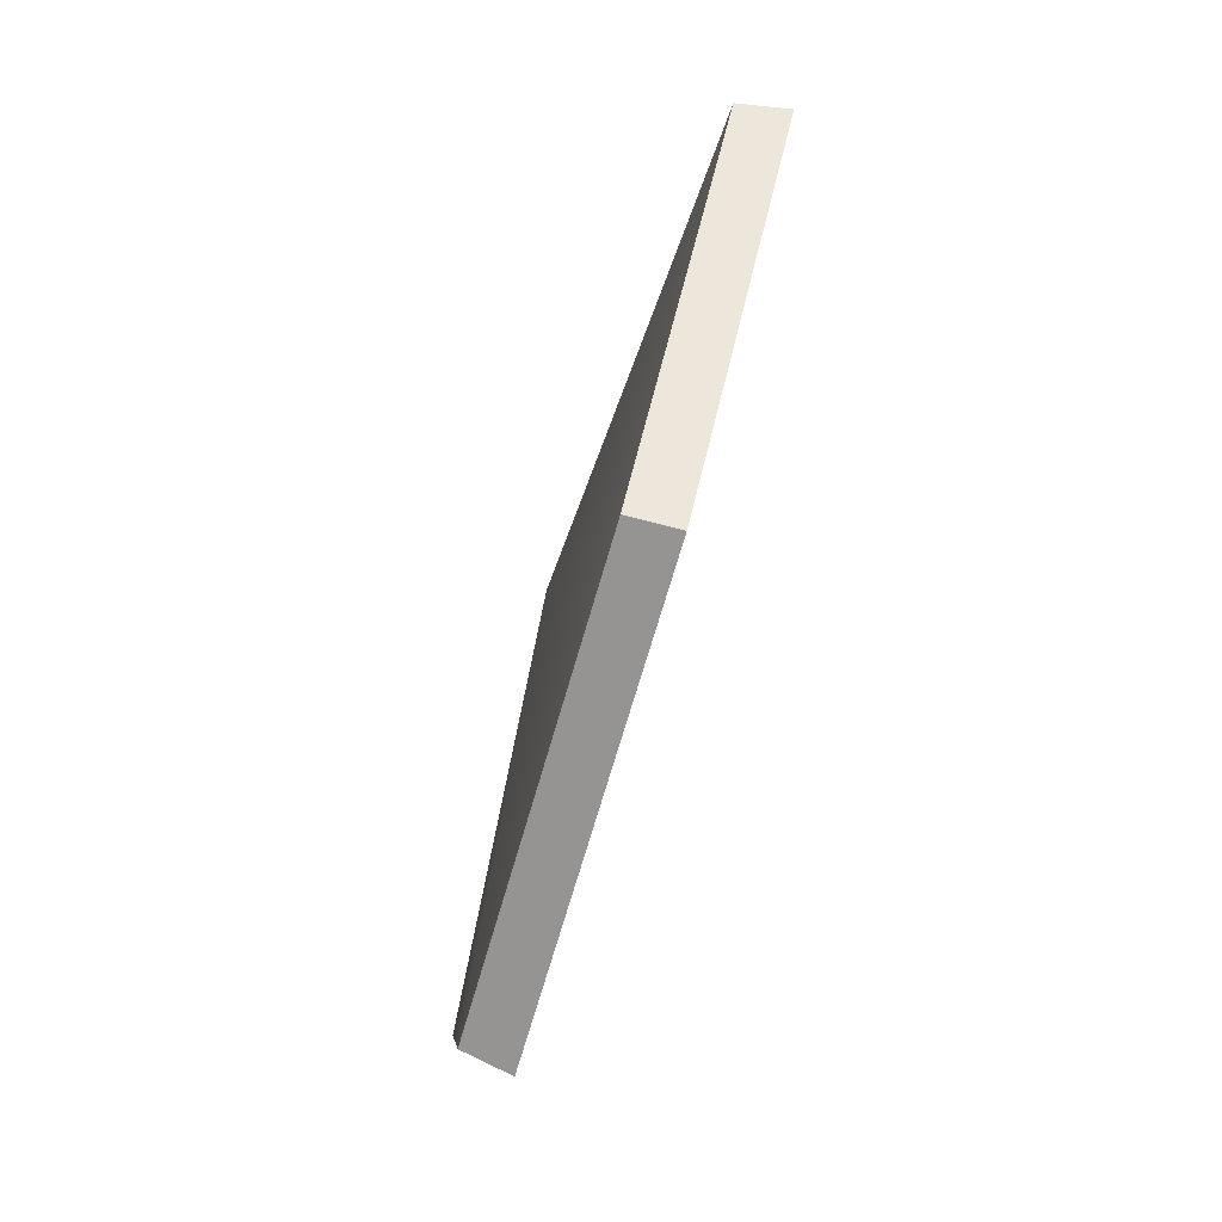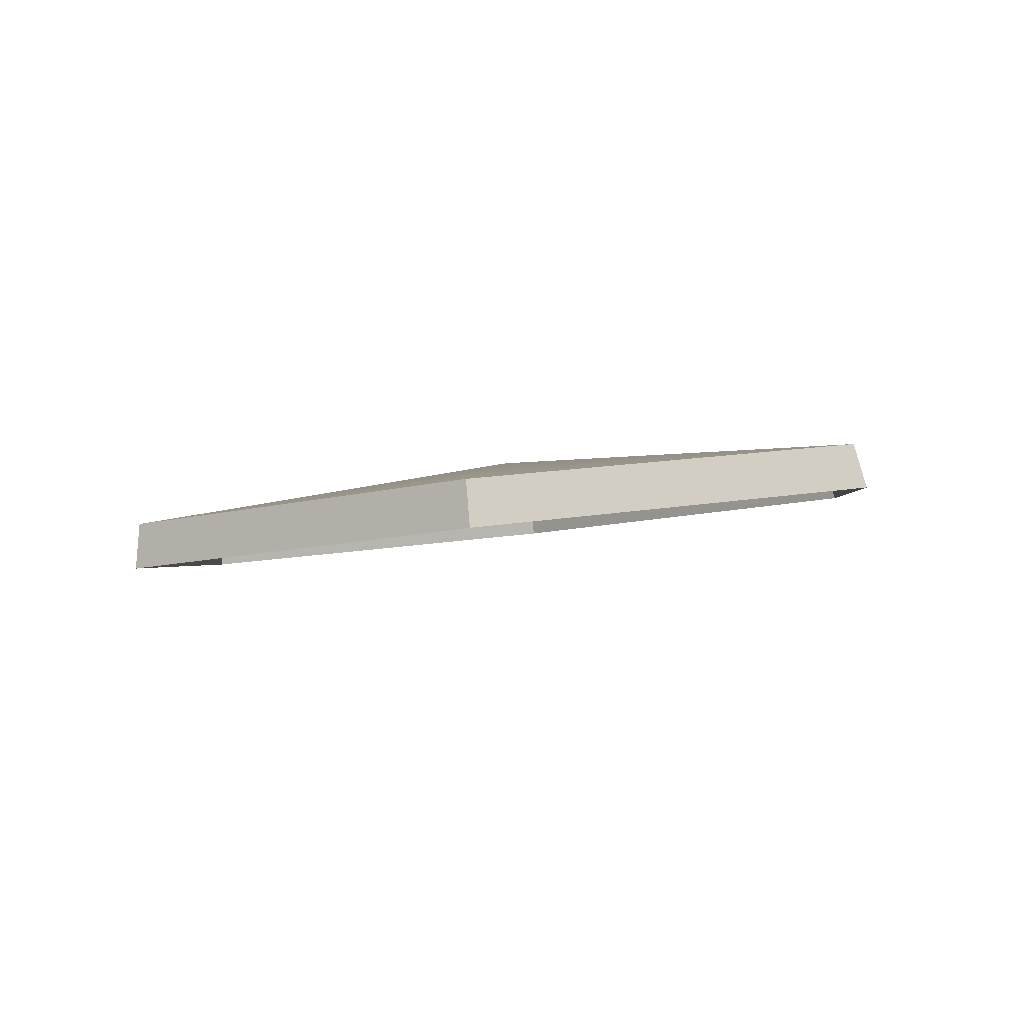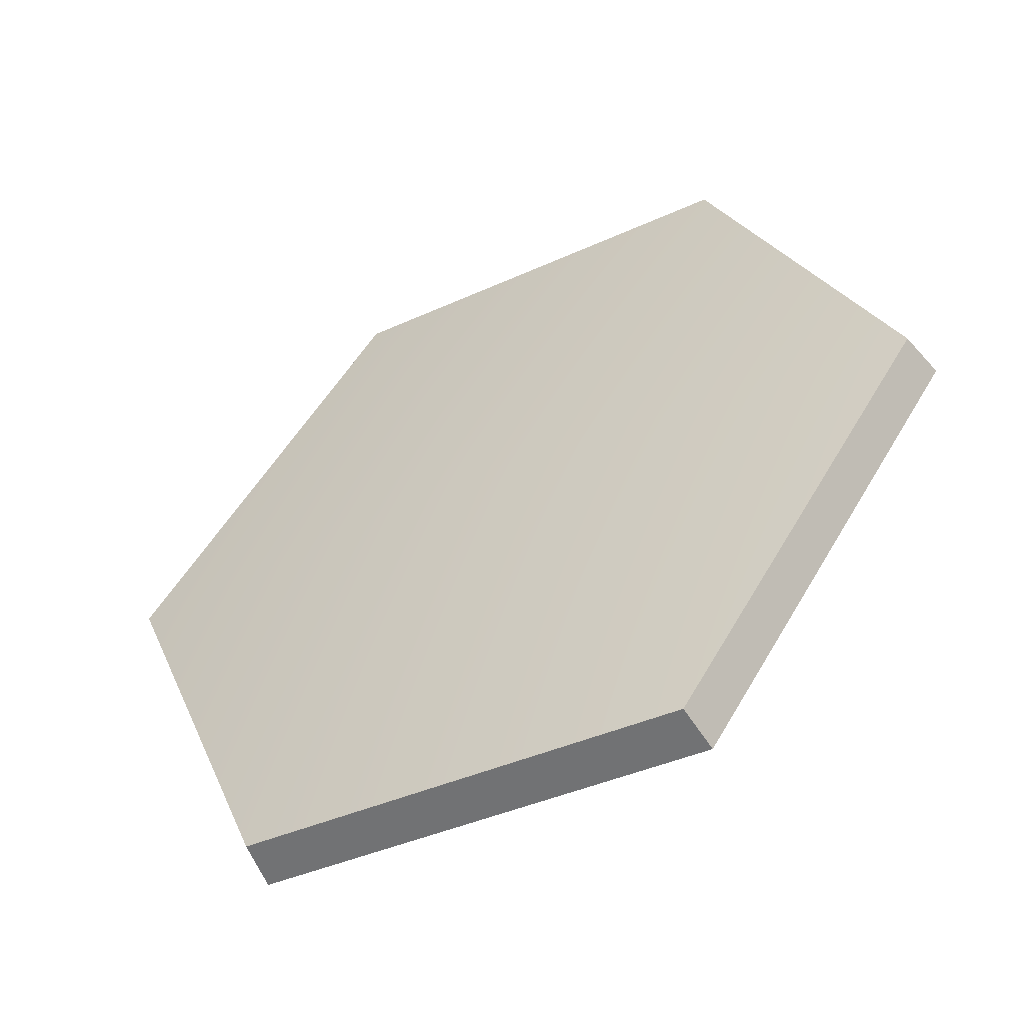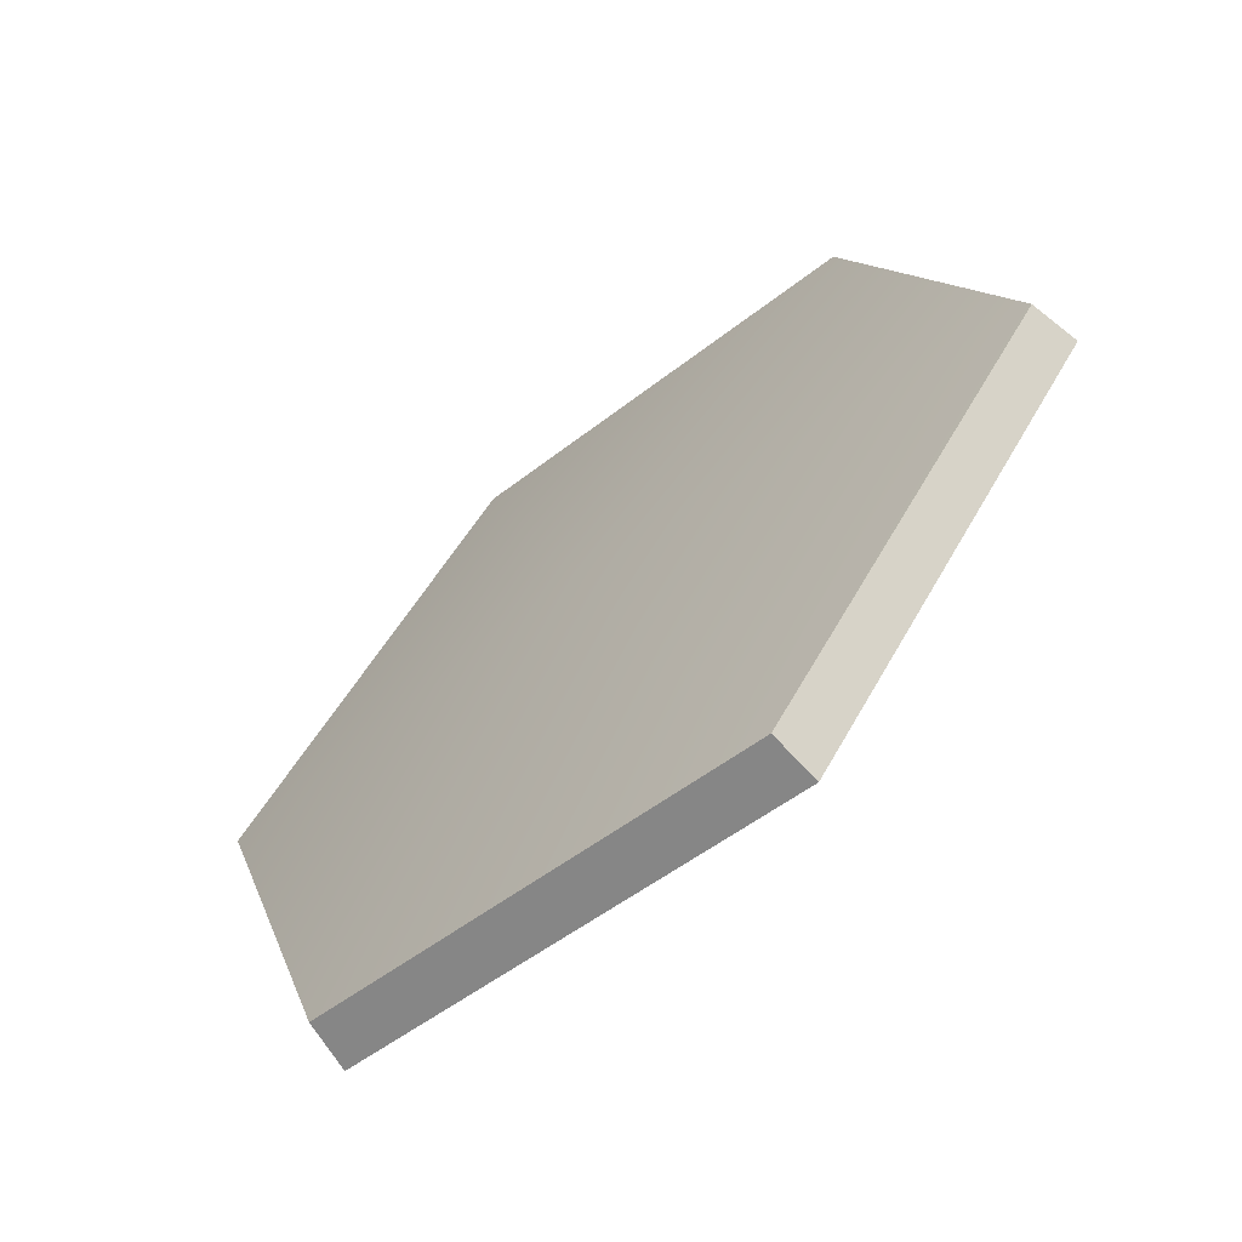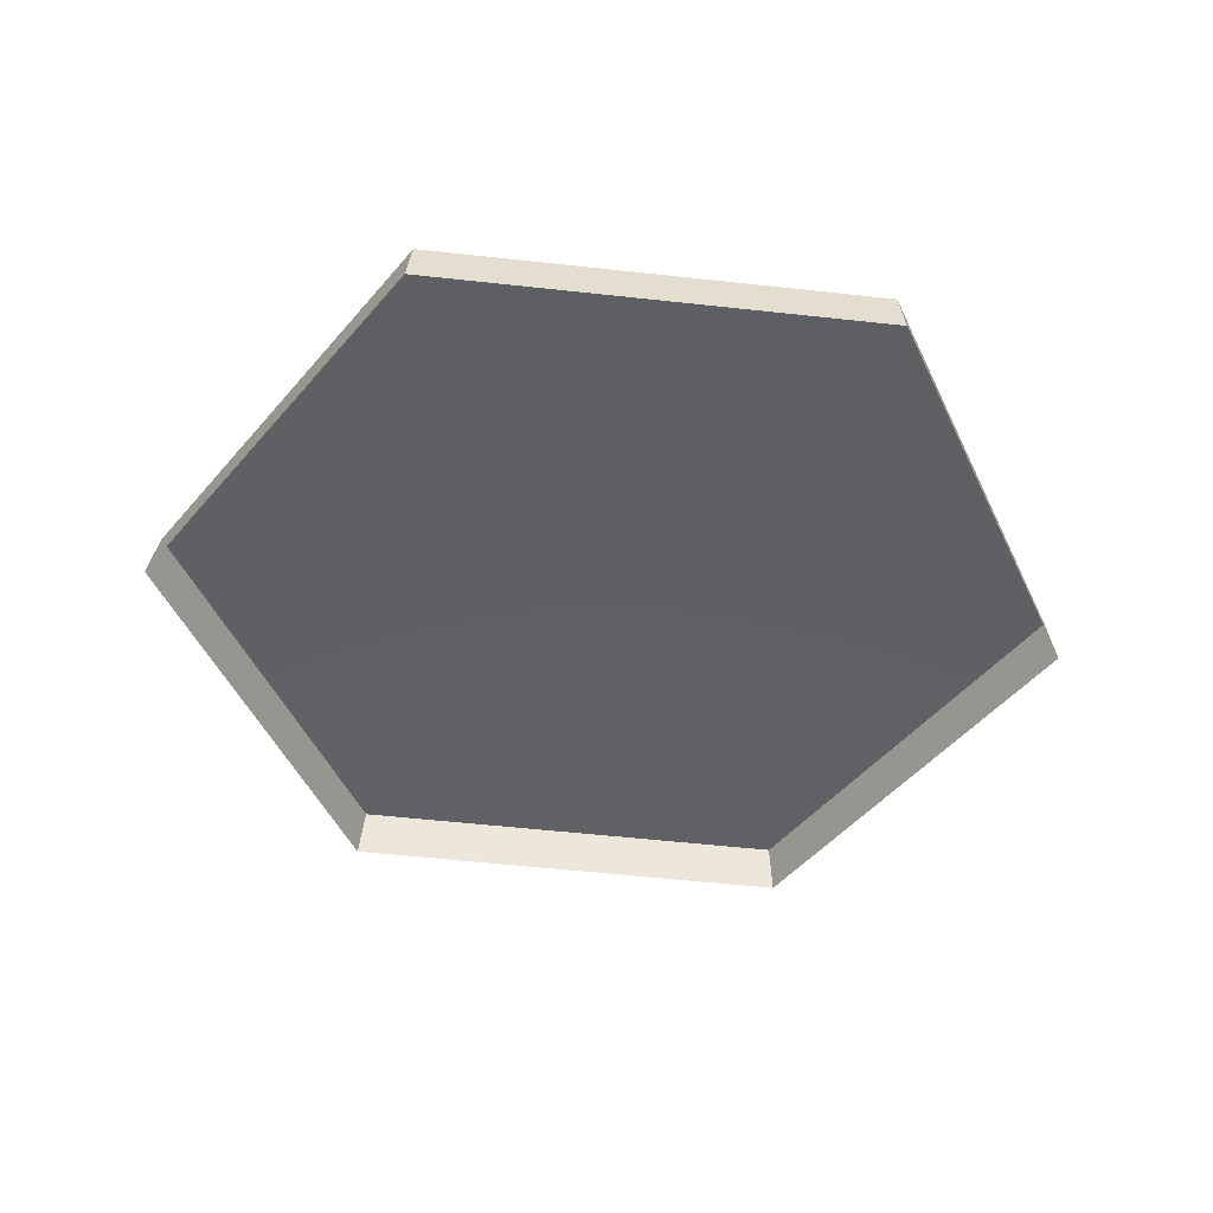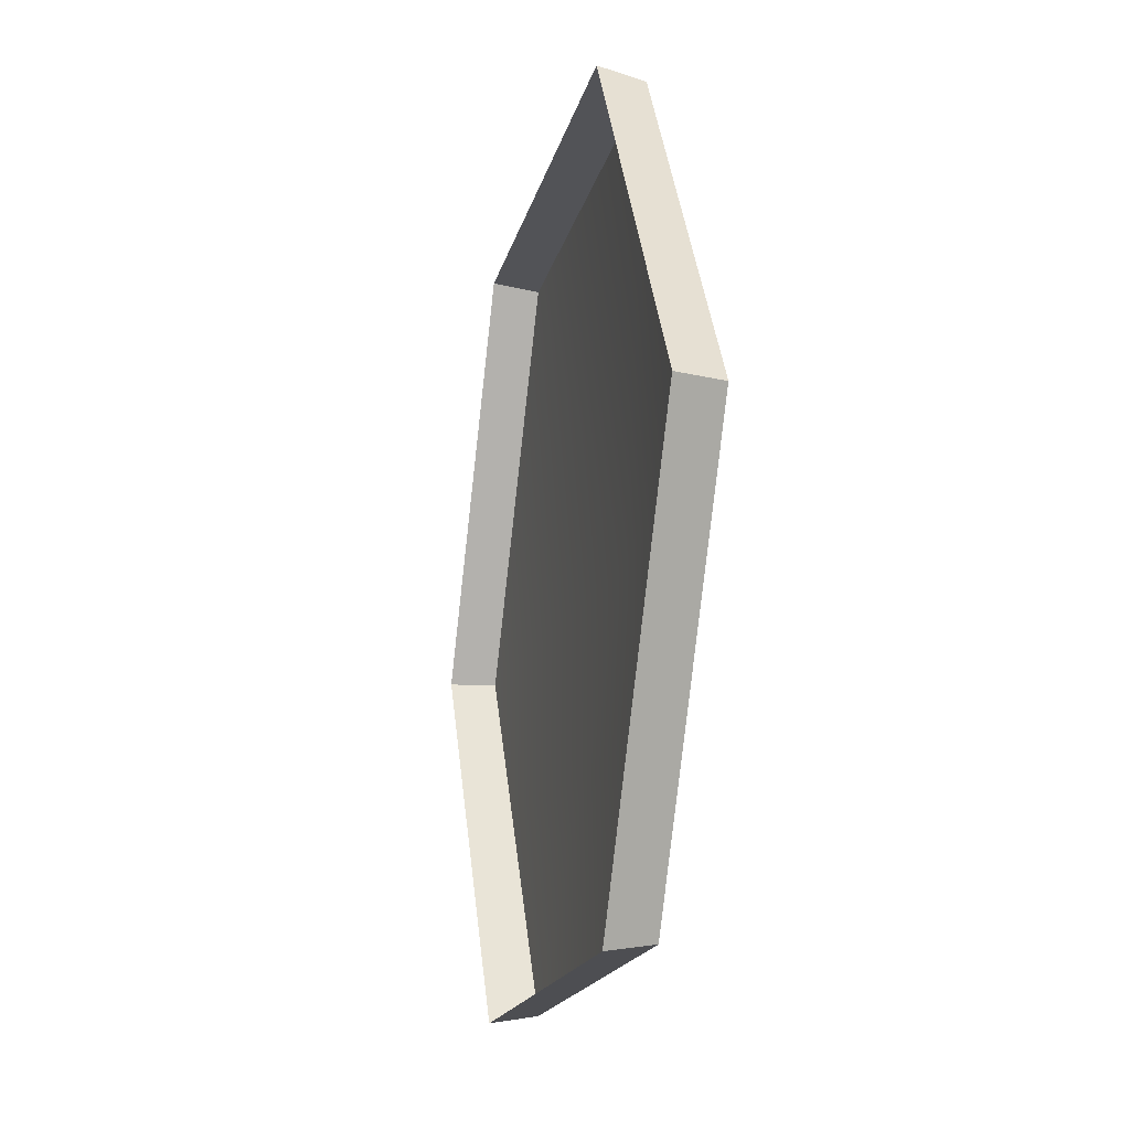
<metadata>
{"format":"obj","ext":"obj","renderer":"f3d","projection":"perspective","resolution":1024,"background":"white","views":[{"elev":52.1,"azim":101.9,"up":"+Y"},{"elev":-10.8,"azim":-145.7,"up":"+Z"},{"elev":-38.9,"azim":30.0,"up":"+Y"},{"elev":-49.0,"azim":41.4,"up":"+Y"},{"elev":-55.7,"azim":173.5,"up":"+Z"},{"elev":-79.3,"azim":-96.5,"up":"+Y"}]}
</metadata>
<code>
g shield_level1_2
v 0.1358 0.4845 -0.1195
v 0.1332 0.4852 -0.08999
v -0.1328 0.4852 -0.0905
v -0.1353 0.4845 -0.12
v -0.1353 0.4845 -0.12
v -0.1328 0.4852 -0.0905
v -0.2743 0.2504 -0.04362
v -0.2799 0.2449 -0.07215
v -0.2799 0.2449 -0.07215
v -0.2743 0.2504 -0.04362
v -0.1399 0.009529 0.003865
v -0.1428 -0.001002 -0.0237
v -0.1428 -0.001002 -0.0237
v -0.1399 0.009529 0.003865
v 0.1399 0.009529 0.00441
v 0.1429 -0.001002 -0.02314
v 0.1429 -0.001002 -0.02314
v 0.1399 0.009529 0.00441
v 0.2745 0.2504 -0.04255
v 0.2802 0.2449 -0.07106
v 0.2802 0.2449 -0.07106
v 0.2745 0.2504 -0.04255
v 0.1332 0.4852 -0.08999
v 0.1358 0.4845 -0.1195
v 0.1332 0.4852 -0.08999
v 4.489e-05 0.2504 -0.02302
v -0.1328 0.4852 -0.0905
v 0.2745 0.2504 -0.04255
v -0.2743 0.2504 -0.04362
v 0.1399 0.009529 0.00441
v -0.1399 0.009529 0.003865
g shield_level1_2_0
f 3 2 1
f 4 3 1
f 7 6 5
f 8 7 5
f 11 10 9
f 12 11 9
f 15 14 13
f 16 15 13
f 19 18 17
f 20 19 17
f 23 22 21
f 24 23 21
f 27 26 25
f 25 26 28
f 29 26 27
f 28 26 30
f 31 26 29
f 30 26 31

</code>
